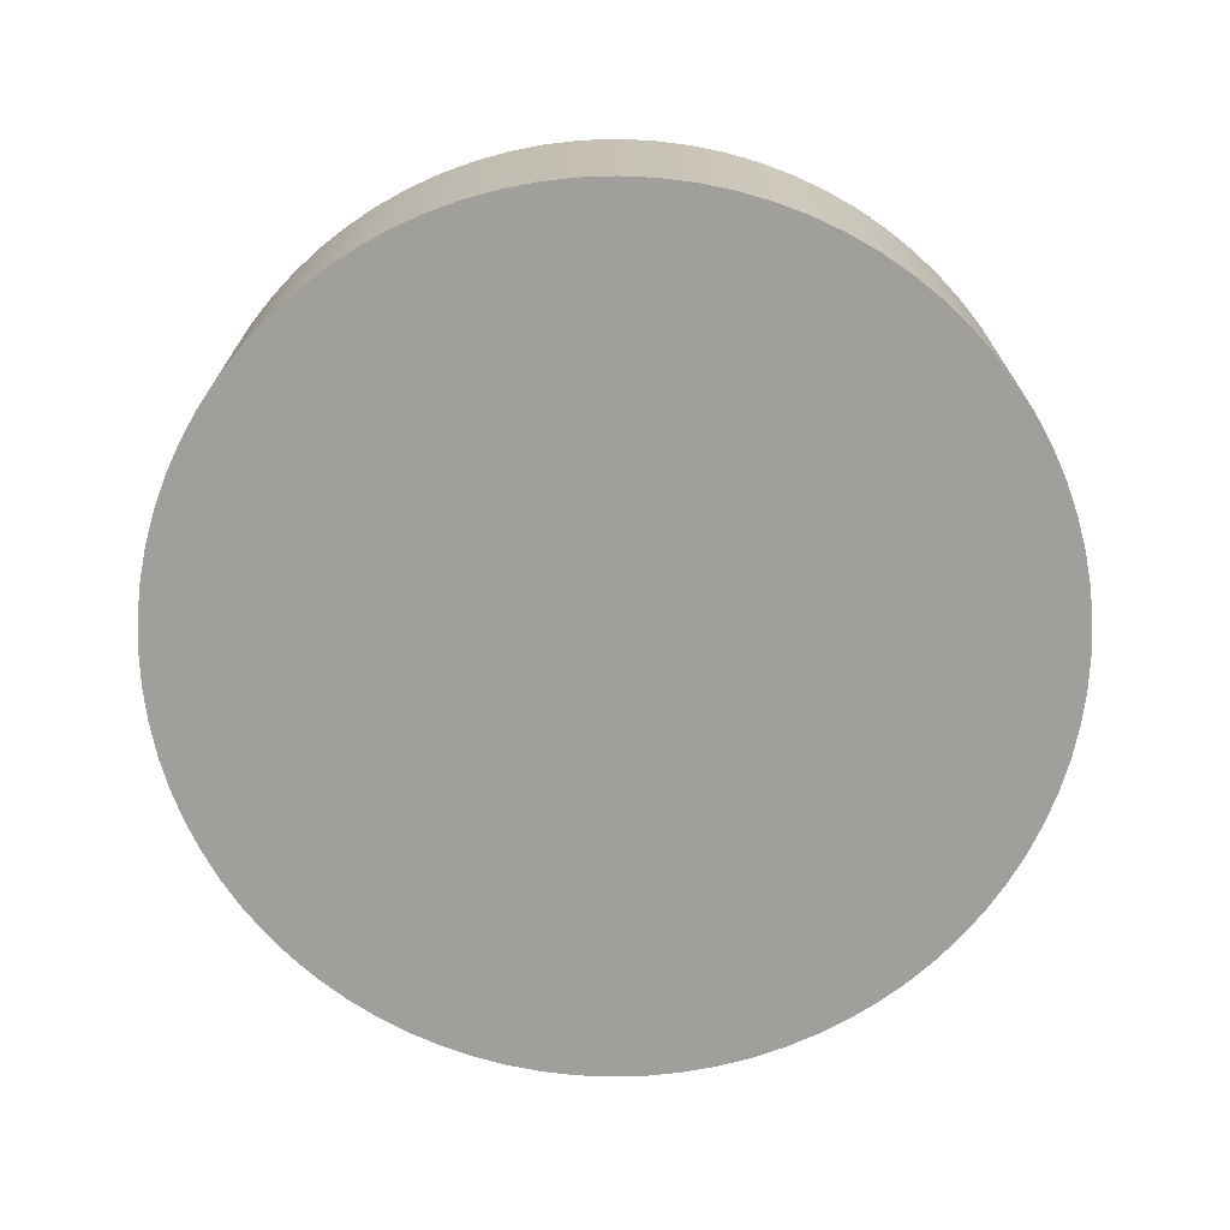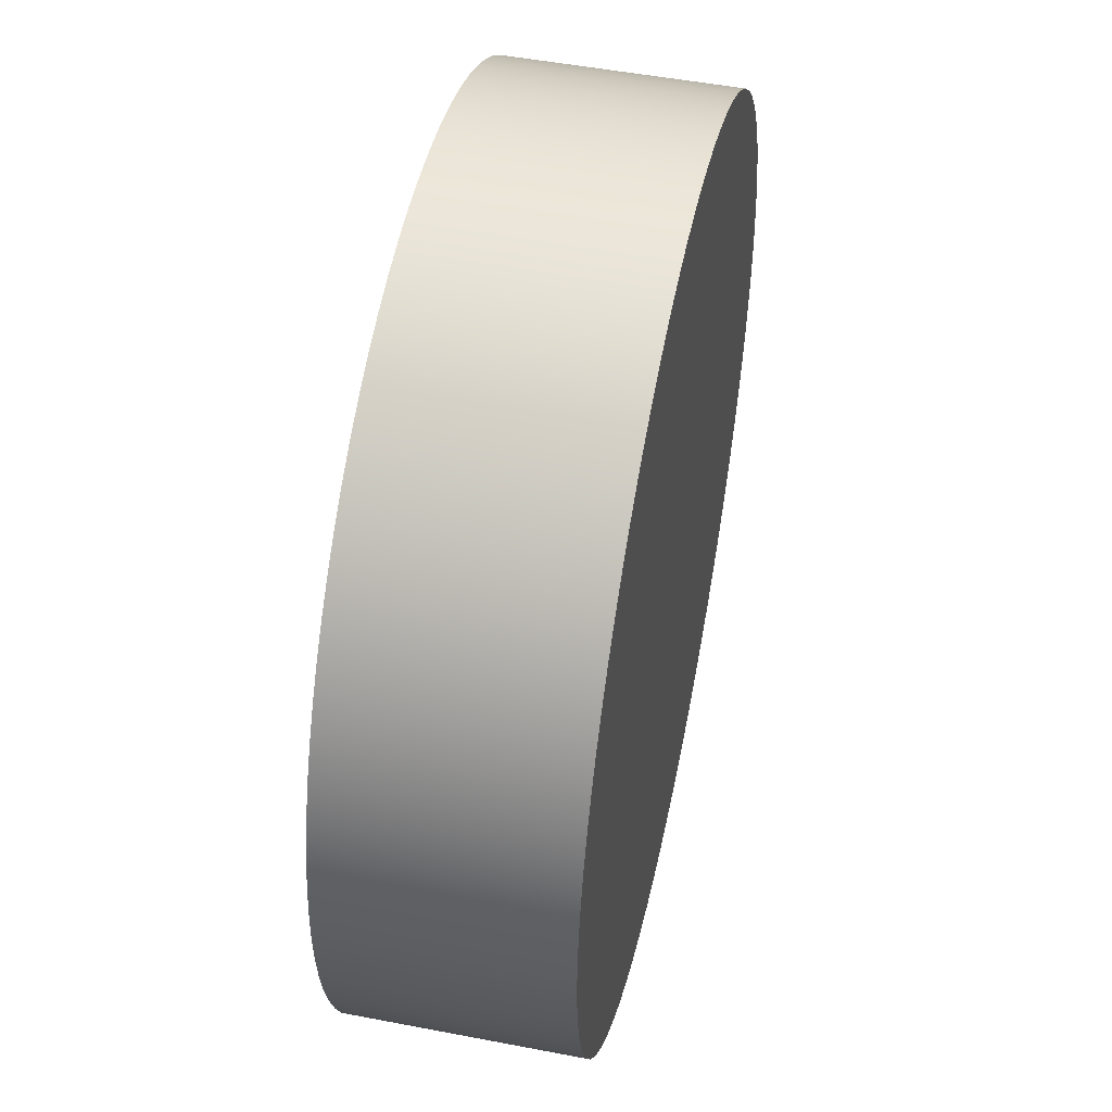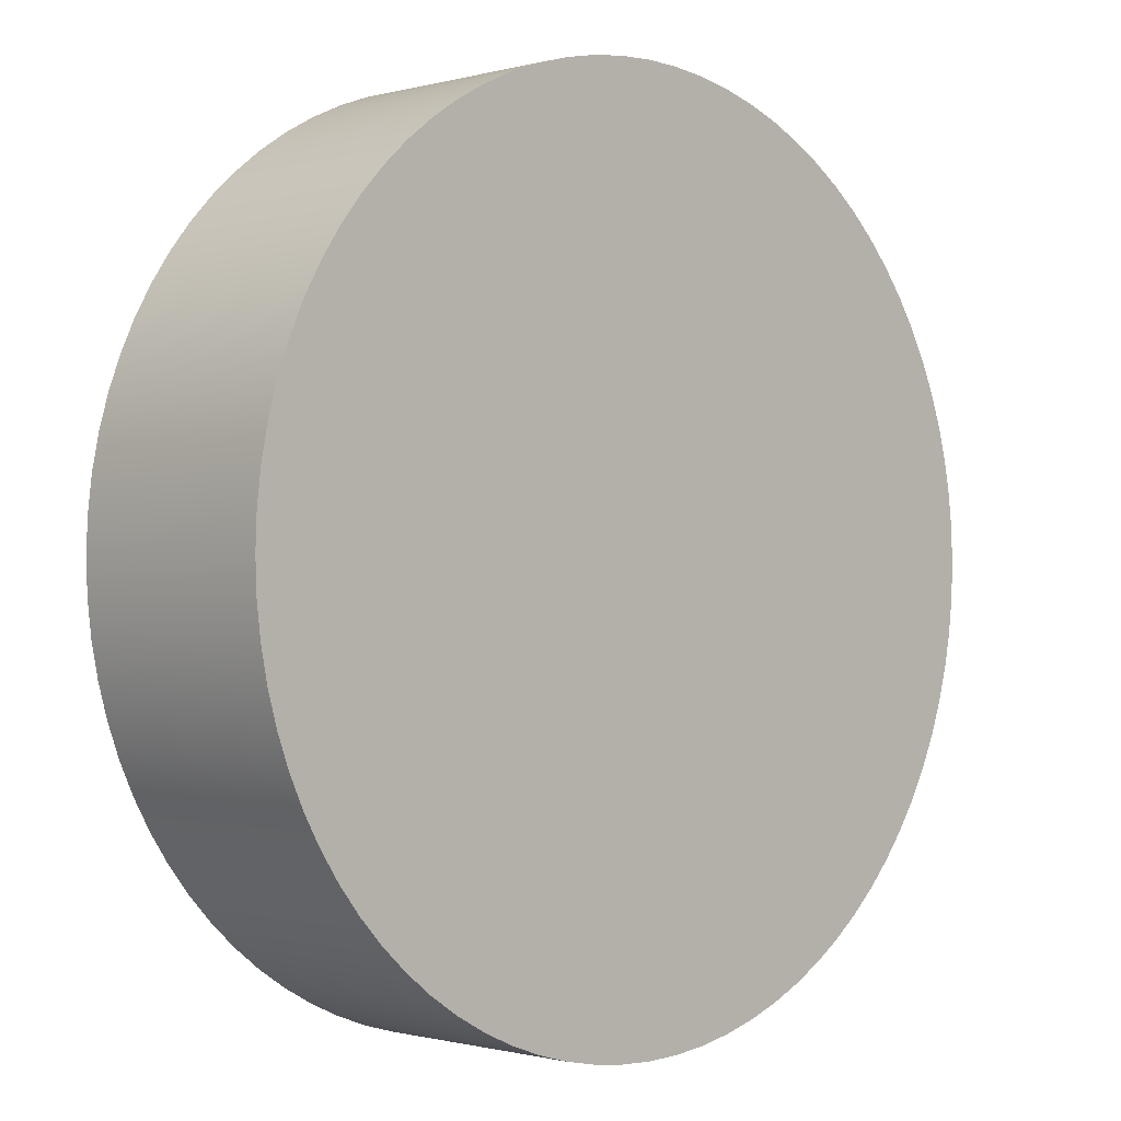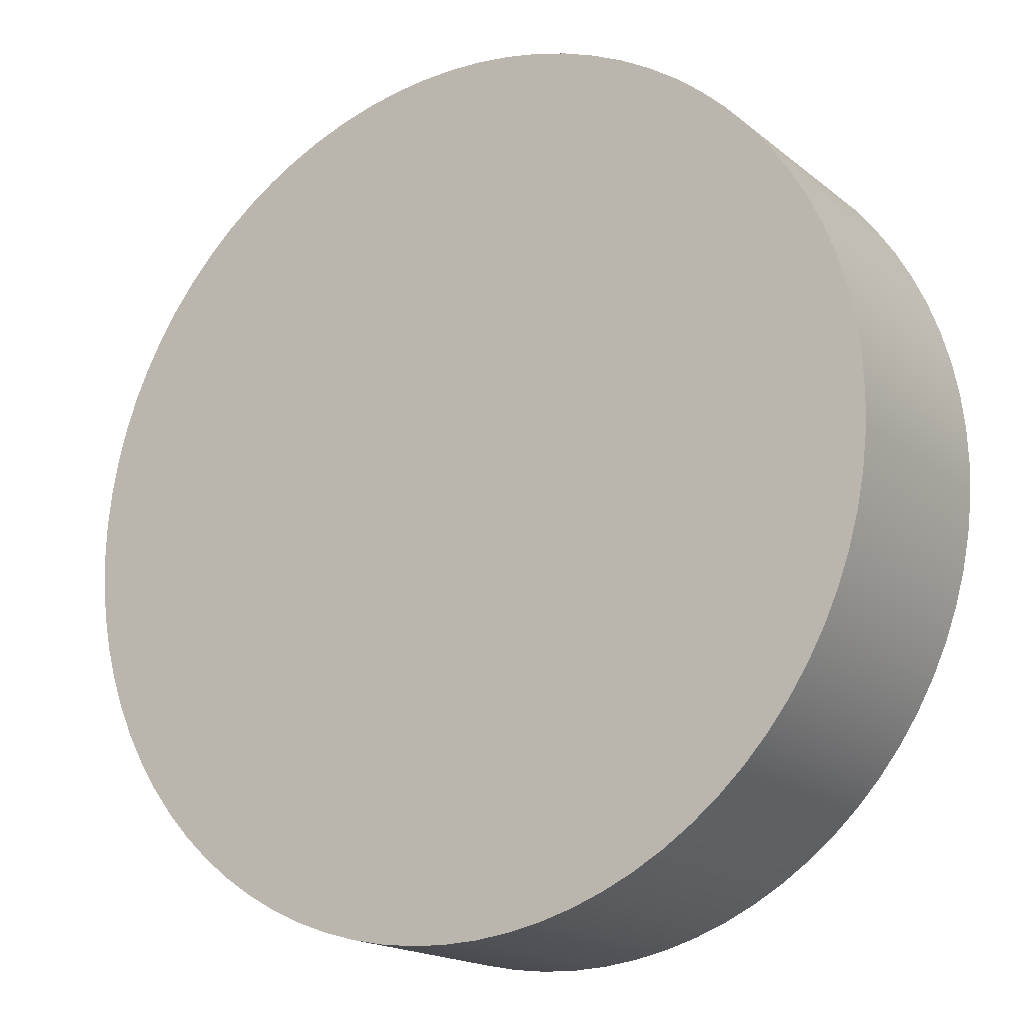
<metadata>
{"format":"obj","ext":"obj","renderer":"f3d","projection":"perspective","resolution":1024,"background":"white","views":[{"elev":-71.2,"azim":125.7,"up":"+Z"},{"elev":49.7,"azim":102.0,"up":"+Y"},{"elev":-0.8,"azim":-45.0,"up":"+Y"},{"elev":-17.7,"azim":-146.4,"up":"+Y"}]}
</metadata>
<code>
v 0.00233 -0.1526 0.03227
v 0.01772 -0.1526 0.03227
v 0.01767 -0.1538 0.03227
v 0.00233 -0.1526 0.04002
v 0.01767 -0.1538 0.04002
v 0.01772 -0.1526 0.04002
v 0.01772 -0.1526 0.03227
v 0.01767 -0.1538 0.04002
v 0.01767 -0.1538 0.03227
v 0.01772 -0.1526 0.04002
v 0.01753 -0.155 0.03227
v 0.01753 -0.155 0.04002
v 0.01753 -0.155 0.04002
v 0.01753 -0.155 0.03227
v 0.01729 -0.1562 0.03227
v 0.01729 -0.1562 0.04002
v 0.01729 -0.1562 0.04002
v 0.01729 -0.1562 0.03227
v 0.01697 -0.1574 0.03227
v 0.01697 -0.1574 0.04002
v 0.01697 -0.1574 0.04002
v 0.01697 -0.1574 0.03227
v 0.01655 -0.1585 0.03227
v 0.01655 -0.1585 0.04002
v 0.01655 -0.1585 0.04002
v 0.01655 -0.1585 0.03227
v 0.01604 -0.1596 0.03227
v 0.01604 -0.1596 0.04002
v 0.01604 -0.1596 0.04002
v 0.01604 -0.1596 0.03227
v 0.01545 -0.1606 0.03227
v 0.01545 -0.1606 0.04002
v 0.01545 -0.1606 0.04002
v 0.01545 -0.1606 0.03227
v 0.01478 -0.1616 0.03227
v 0.01478 -0.1616 0.04002
v 0.01478 -0.1616 0.04002
v 0.01478 -0.1616 0.03227
v 0.01403 -0.1626 0.03227
v 0.01403 -0.1626 0.04002
v 0.01403 -0.1626 0.04002
v 0.01403 -0.1626 0.03227
v 0.01321 -0.1635 0.03227
v 0.01321 -0.1635 0.04002
v 0.01321 -0.1635 0.04002
v 0.01321 -0.1635 0.03227
v 0.01232 -0.1643 0.03227
v 0.01232 -0.1643 0.04002
v 0.01232 -0.1643 0.04002
v 0.01232 -0.1643 0.03227
v 0.01138 -0.165 0.03227
v 0.01138 -0.165 0.04002
v 0.01138 -0.165 0.04002
v 0.01138 -0.165 0.03227
v 0.01037 -0.1657 0.03227
v 0.01037 -0.1657 0.04002
v 0.01037 -0.1657 0.04002
v 0.01037 -0.1657 0.03227
v 0.009316 -0.1663 0.03227
v 0.009316 -0.1663 0.04002
v 0.009316 -0.1663 0.04002
v 0.009316 -0.1663 0.03227
v 0.008219 -0.1668 0.03227
v 0.008219 -0.1668 0.04002
v 0.008219 -0.1668 0.04002
v 0.008219 -0.1668 0.03227
v 0.007085 -0.1672 0.03227
v 0.007085 -0.1672 0.04002
v 0.007085 -0.1672 0.04002
v 0.007085 -0.1672 0.03227
v 0.005922 -0.1676 0.03227
v 0.005922 -0.1676 0.04002
v 0.005922 -0.1676 0.04002
v 0.005922 -0.1676 0.03227
v 0.004737 -0.1678 0.03227
v 0.004737 -0.1678 0.04002
v 0.004737 -0.1678 0.04002
v 0.004737 -0.1678 0.03227
v 0.003537 -0.1679 0.03227
v 0.003537 -0.1679 0.04002
v 0.003537 -0.1679 0.04002
v 0.003537 -0.1679 0.03227
v 0.00233 -0.168 0.03227
v 0.00233 -0.168 0.04002
v 0.00233 -0.168 0.04002
v 0.00233 -0.168 0.03227
v 0.001123 -0.1679 0.03227
v 0.001123 -0.1679 0.04002
v 0.001123 -0.1679 0.04002
v 0.001123 -0.1679 0.03227
v -7.712e-05 -0.1678 0.03227
v -7.712e-05 -0.1678 0.04002
v -7.712e-05 -0.1678 0.04002
v -7.712e-05 -0.1678 0.03227
v -0.001262 -0.1676 0.03227
v -0.001262 -0.1676 0.04002
v -0.001262 -0.1676 0.04002
v -0.001262 -0.1676 0.03227
v -0.002425 -0.1672 0.03227
v -0.002425 -0.1672 0.04002
v -0.002425 -0.1672 0.04002
v -0.002425 -0.1672 0.03227
v -0.003559 -0.1668 0.03227
v -0.003559 -0.1668 0.04002
v -0.003559 -0.1668 0.04002
v -0.003559 -0.1668 0.03227
v -0.004656 -0.1663 0.03227
v -0.004656 -0.1663 0.04002
v -0.004656 -0.1663 0.04002
v -0.004656 -0.1663 0.03227
v -0.00571 -0.1657 0.03227
v -0.00571 -0.1657 0.04002
v -0.00571 -0.1657 0.04002
v -0.00571 -0.1657 0.03227
v -0.006715 -0.165 0.03227
v -0.006715 -0.165 0.04002
v -0.006715 -0.165 0.04002
v -0.006715 -0.165 0.03227
v -0.007664 -0.1643 0.03227
v -0.007664 -0.1643 0.04002
v -0.007664 -0.1643 0.04002
v -0.007664 -0.1643 0.03227
v -0.008551 -0.1635 0.03227
v -0.008551 -0.1635 0.04002
v -0.008551 -0.1635 0.04002
v -0.008551 -0.1635 0.03227
v -0.009371 -0.1626 0.03227
v -0.009371 -0.1626 0.04002
v -0.009371 -0.1626 0.04002
v -0.009371 -0.1626 0.03227
v -0.01012 -0.1616 0.03227
v -0.01012 -0.1616 0.04002
v -0.01012 -0.1616 0.04002
v -0.01012 -0.1616 0.03227
v -0.01079 -0.1606 0.03227
v -0.01079 -0.1606 0.04002
v -0.01079 -0.1606 0.04002
v -0.01079 -0.1606 0.03227
v -0.01138 -0.1596 0.03227
v -0.01138 -0.1596 0.04002
v -0.01138 -0.1596 0.04002
v -0.01138 -0.1596 0.03227
v -0.01189 -0.1585 0.03227
v -0.01189 -0.1585 0.04002
v -0.01189 -0.1585 0.04002
v -0.01189 -0.1585 0.03227
v -0.0123 -0.1574 0.03227
v -0.0123 -0.1574 0.04002
v -0.0123 -0.1574 0.04002
v -0.0123 -0.1574 0.03227
v -0.01263 -0.1562 0.03227
v -0.01263 -0.1562 0.04002
v -0.01263 -0.1562 0.04002
v -0.01263 -0.1562 0.03227
v -0.01287 -0.155 0.03227
v -0.01287 -0.155 0.04002
v -0.01287 -0.155 0.04002
v -0.01287 -0.155 0.03227
v -0.01301 -0.1538 0.03227
v -0.01301 -0.1538 0.04002
v -0.01301 -0.1538 0.04002
v -0.01301 -0.1538 0.03227
v -0.01306 -0.1526 0.03227
v -0.01306 -0.1526 0.04002
v -0.01306 -0.1526 0.04002
v -0.01306 -0.1526 0.03227
v -0.01301 -0.1514 0.03227
v -0.01301 -0.1514 0.04002
v -0.01301 -0.1514 0.04002
v -0.01301 -0.1514 0.03227
v -0.01287 -0.1502 0.03227
v -0.01287 -0.1502 0.04002
v -0.01287 -0.1502 0.04002
v -0.01287 -0.1502 0.03227
v -0.01263 -0.149 0.03227
v -0.01263 -0.149 0.04002
v -0.01263 -0.149 0.04002
v -0.01263 -0.149 0.03227
v -0.0123 -0.1478 0.03227
v -0.0123 -0.1478 0.04002
v -0.0123 -0.1478 0.04002
v -0.0123 -0.1478 0.03227
v -0.01189 -0.1467 0.03227
v -0.01189 -0.1467 0.04002
v -0.01189 -0.1467 0.04002
v -0.01189 -0.1467 0.03227
v -0.01138 -0.1456 0.03227
v -0.01138 -0.1456 0.04002
v -0.01138 -0.1456 0.04002
v -0.01138 -0.1456 0.03227
v -0.01079 -0.1446 0.03227
v -0.01079 -0.1446 0.04002
v -0.01079 -0.1446 0.04002
v -0.01079 -0.1446 0.03227
v -0.01012 -0.1436 0.03227
v -0.01012 -0.1436 0.04002
v -0.01012 -0.1436 0.04002
v -0.01012 -0.1436 0.03227
v -0.009371 -0.1426 0.03227
v -0.009371 -0.1426 0.04002
v -0.009371 -0.1426 0.04002
v -0.009371 -0.1426 0.03227
v -0.008551 -0.1417 0.03227
v -0.008551 -0.1417 0.04002
v -0.008551 -0.1417 0.04002
v -0.008551 -0.1417 0.03227
v -0.007664 -0.1409 0.03227
v -0.007664 -0.1409 0.04002
v -0.007664 -0.1409 0.04002
v -0.007664 -0.1409 0.03227
v -0.006715 -0.1401 0.03227
v -0.006715 -0.1401 0.04002
v -0.006715 -0.1401 0.04002
v -0.006715 -0.1401 0.03227
v -0.00571 -0.1395 0.03227
v -0.00571 -0.1395 0.04002
v -0.00571 -0.1395 0.04002
v -0.00571 -0.1395 0.03227
v -0.004656 -0.1389 0.03227
v -0.004656 -0.1389 0.04002
v -0.004656 -0.1389 0.04002
v -0.004656 -0.1389 0.03227
v -0.003559 -0.1384 0.03227
v -0.003559 -0.1384 0.04002
v -0.003559 -0.1384 0.04002
v -0.003559 -0.1384 0.03227
v -0.002425 -0.138 0.03227
v -0.002425 -0.138 0.04002
v -0.002425 -0.138 0.04002
v -0.002425 -0.138 0.03227
v -0.001262 -0.1376 0.03227
v -0.001262 -0.1376 0.04002
v -0.001262 -0.1376 0.04002
v -0.001262 -0.1376 0.03227
v -7.712e-05 -0.1374 0.03227
v -7.712e-05 -0.1374 0.04002
v -7.712e-05 -0.1374 0.04002
v -7.712e-05 -0.1374 0.03227
v 0.001123 -0.1373 0.03227
v 0.001123 -0.1373 0.04002
v 0.001123 -0.1373 0.04002
v 0.001123 -0.1373 0.03227
v 0.00233 -0.1372 0.03227
v 0.00233 -0.1372 0.04002
v 0.00233 -0.1372 0.04002
v 0.00233 -0.1372 0.03227
v 0.003537 -0.1373 0.03227
v 0.003537 -0.1373 0.04002
v 0.003537 -0.1373 0.04002
v 0.003537 -0.1373 0.03227
v 0.004737 -0.1374 0.03227
v 0.004737 -0.1374 0.04002
v 0.004737 -0.1374 0.04002
v 0.004737 -0.1374 0.03227
v 0.005922 -0.1376 0.03227
v 0.005922 -0.1376 0.04002
v 0.005922 -0.1376 0.04002
v 0.005922 -0.1376 0.03227
v 0.007085 -0.138 0.03227
v 0.007085 -0.138 0.04002
v 0.007085 -0.138 0.04002
v 0.007085 -0.138 0.03227
v 0.008219 -0.1384 0.03227
v 0.008219 -0.1384 0.04002
v 0.008219 -0.1384 0.04002
v 0.008219 -0.1384 0.03227
v 0.009316 -0.1389 0.03227
v 0.009316 -0.1389 0.04002
v 0.009316 -0.1389 0.04002
v 0.009316 -0.1389 0.03227
v 0.01037 -0.1395 0.03227
v 0.01037 -0.1395 0.04002
v 0.01037 -0.1395 0.04002
v 0.01037 -0.1395 0.03227
v 0.01138 -0.1401 0.03227
v 0.01138 -0.1401 0.04002
v 0.01138 -0.1401 0.04002
v 0.01138 -0.1401 0.03227
v 0.01232 -0.1409 0.03227
v 0.01232 -0.1409 0.04002
v 0.01232 -0.1409 0.04002
v 0.01232 -0.1409 0.03227
v 0.01321 -0.1417 0.03227
v 0.01321 -0.1417 0.04002
v 0.01321 -0.1417 0.04002
v 0.01321 -0.1417 0.03227
v 0.01403 -0.1426 0.03227
v 0.01403 -0.1426 0.04002
v 0.01403 -0.1426 0.04002
v 0.01403 -0.1426 0.03227
v 0.01478 -0.1436 0.03227
v 0.01478 -0.1436 0.04002
v 0.01478 -0.1436 0.04002
v 0.01478 -0.1436 0.03227
v 0.01545 -0.1446 0.03227
v 0.01545 -0.1446 0.04002
v 0.01545 -0.1446 0.04002
v 0.01545 -0.1446 0.03227
v 0.01604 -0.1456 0.03227
v 0.01604 -0.1456 0.04002
v 0.01604 -0.1456 0.04002
v 0.01604 -0.1456 0.03227
v 0.01655 -0.1467 0.03227
v 0.01655 -0.1467 0.04002
v 0.01655 -0.1467 0.04002
v 0.01655 -0.1467 0.03227
v 0.01697 -0.1478 0.03227
v 0.01697 -0.1478 0.04002
v 0.01697 -0.1478 0.04002
v 0.01697 -0.1478 0.03227
v 0.01729 -0.149 0.03227
v 0.01729 -0.149 0.04002
v 0.01729 -0.149 0.04002
v 0.01729 -0.149 0.03227
v 0.01753 -0.1502 0.03227
v 0.01753 -0.1502 0.04002
v 0.01753 -0.1502 0.04002
v 0.01753 -0.1502 0.03227
v 0.01767 -0.1514 0.03227
v 0.01767 -0.1514 0.04002
v 0.01767 -0.1514 0.04002
v 0.01767 -0.1514 0.03227
g Node #0
f 1 2 3
f 4 5 6
f 7 8 9
f 8 7 10
f 1 3 11
f 4 12 5
f 9 13 14
f 13 9 8
f 1 11 15
f 4 16 12
f 14 17 18
f 17 14 13
f 1 15 19
f 4 20 16
f 18 21 22
f 21 18 17
f 1 19 23
f 4 24 20
f 22 25 26
f 25 22 21
f 1 23 27
f 4 28 24
f 26 29 30
f 29 26 25
f 1 27 31
f 4 32 28
f 30 33 34
f 33 30 29
f 1 31 35
f 4 36 32
f 34 37 38
f 37 34 33
f 1 35 39
f 4 40 36
f 38 41 42
f 41 38 37
f 1 39 43
f 4 44 40
f 42 45 46
f 45 42 41
f 1 43 47
f 4 48 44
f 46 49 50
f 49 46 45
f 1 47 51
f 4 52 48
f 50 53 54
f 53 50 49
f 1 51 55
f 4 56 52
f 54 57 58
f 57 54 53
f 1 55 59
f 4 60 56
f 58 61 62
f 61 58 57
f 1 59 63
f 4 64 60
f 62 65 66
f 65 62 61
f 1 63 67
f 4 68 64
f 66 69 70
f 69 66 65
f 1 67 71
f 4 72 68
f 70 73 74
f 73 70 69
f 1 71 75
f 4 76 72
f 74 77 78
f 77 74 73
f 1 75 79
f 4 80 76
f 78 81 82
f 81 78 77
f 1 79 83
f 4 84 80
f 82 85 86
f 85 82 81
f 1 83 87
f 4 88 84
f 86 89 90
f 89 86 85
f 1 87 91
f 4 92 88
f 90 93 94
f 93 90 89
f 1 91 95
f 4 96 92
f 94 97 98
f 97 94 93
f 1 95 99
f 4 100 96
f 98 101 102
f 101 98 97
f 1 99 103
f 4 104 100
f 102 105 106
f 105 102 101
f 1 103 107
f 4 108 104
f 106 109 110
f 109 106 105
f 1 107 111
f 4 112 108
f 110 113 114
f 113 110 109
f 1 111 115
f 4 116 112
f 114 117 118
f 117 114 113
f 1 115 119
f 4 120 116
f 118 121 122
f 121 118 117
f 1 119 123
f 4 124 120
f 122 125 126
f 125 122 121
f 1 123 127
f 4 128 124
f 126 129 130
f 129 126 125
f 1 127 131
f 4 132 128
f 130 133 134
f 133 130 129
f 1 131 135
f 4 136 132
f 134 137 138
f 137 134 133
f 1 135 139
f 4 140 136
f 138 141 142
f 141 138 137
f 1 139 143
f 4 144 140
f 142 145 146
f 145 142 141
f 1 143 147
f 4 148 144
f 146 149 150
f 149 146 145
f 1 147 151
f 4 152 148
f 150 153 154
f 153 150 149
f 1 151 155
f 4 156 152
f 154 157 158
f 157 154 153
f 1 155 159
f 4 160 156
f 158 161 162
f 161 158 157
f 1 159 163
f 4 164 160
f 162 165 166
f 165 162 161
f 1 163 167
f 4 168 164
f 166 169 170
f 169 166 165
f 1 167 171
f 4 172 168
f 170 173 174
f 173 170 169
f 1 171 175
f 4 176 172
f 174 177 178
f 177 174 173
f 1 175 179
f 4 180 176
f 178 181 182
f 181 178 177
f 1 179 183
f 4 184 180
f 182 185 186
f 185 182 181
f 1 183 187
f 4 188 184
f 186 189 190
f 189 186 185
f 1 187 191
f 4 192 188
f 190 193 194
f 193 190 189
f 1 191 195
f 4 196 192
f 194 197 198
f 197 194 193
f 1 195 199
f 4 200 196
f 198 201 202
f 201 198 197
f 1 199 203
f 4 204 200
f 202 205 206
f 205 202 201
f 1 203 207
f 4 208 204
f 206 209 210
f 209 206 205
f 1 207 211
f 4 212 208
f 210 213 214
f 213 210 209
f 1 211 215
f 4 216 212
f 214 217 218
f 217 214 213
f 1 215 219
f 4 220 216
f 218 221 222
f 221 218 217
f 1 219 223
f 4 224 220
f 222 225 226
f 225 222 221
f 1 223 227
f 4 228 224
f 226 229 230
f 229 226 225
f 1 227 231
f 4 232 228
f 230 233 234
f 233 230 229
f 1 231 235
f 4 236 232
f 234 237 238
f 237 234 233
f 1 235 239
f 4 240 236
f 238 241 242
f 241 238 237
f 1 239 243
f 4 244 240
f 242 245 246
f 245 242 241
f 1 243 247
f 4 248 244
f 246 249 250
f 249 246 245
f 1 247 251
f 4 252 248
f 250 253 254
f 253 250 249
f 1 251 255
f 4 256 252
f 254 257 258
f 257 254 253
f 1 255 259
f 4 260 256
f 258 261 262
f 261 258 257
f 1 259 263
f 4 264 260
f 262 265 266
f 265 262 261
f 1 263 267
f 4 268 264
f 266 269 270
f 269 266 265
f 1 267 271
f 4 272 268
f 270 273 274
f 273 270 269
f 1 271 275
f 4 276 272
f 274 277 278
f 277 274 273
f 1 275 279
f 4 280 276
f 278 281 282
f 281 278 277
f 1 279 283
f 4 284 280
f 282 285 286
f 285 282 281
f 1 283 287
f 4 288 284
f 286 289 290
f 289 286 285
f 1 287 291
f 4 292 288
f 290 293 294
f 293 290 289
f 1 291 295
f 4 296 292
f 294 297 298
f 297 294 293
f 1 295 299
f 4 300 296
f 298 301 302
f 301 298 297
f 1 299 303
f 4 304 300
f 302 305 306
f 305 302 301
f 1 303 307
f 4 308 304
f 306 309 310
f 309 306 305
f 1 307 311
f 4 312 308
f 310 313 314
f 313 310 309
f 1 311 315
f 4 316 312
f 314 317 318
f 317 314 313
f 1 315 319
f 4 320 316
f 318 321 322
f 321 318 317
f 1 319 2
f 4 6 320
f 322 10 7
f 10 322 321

</code>
